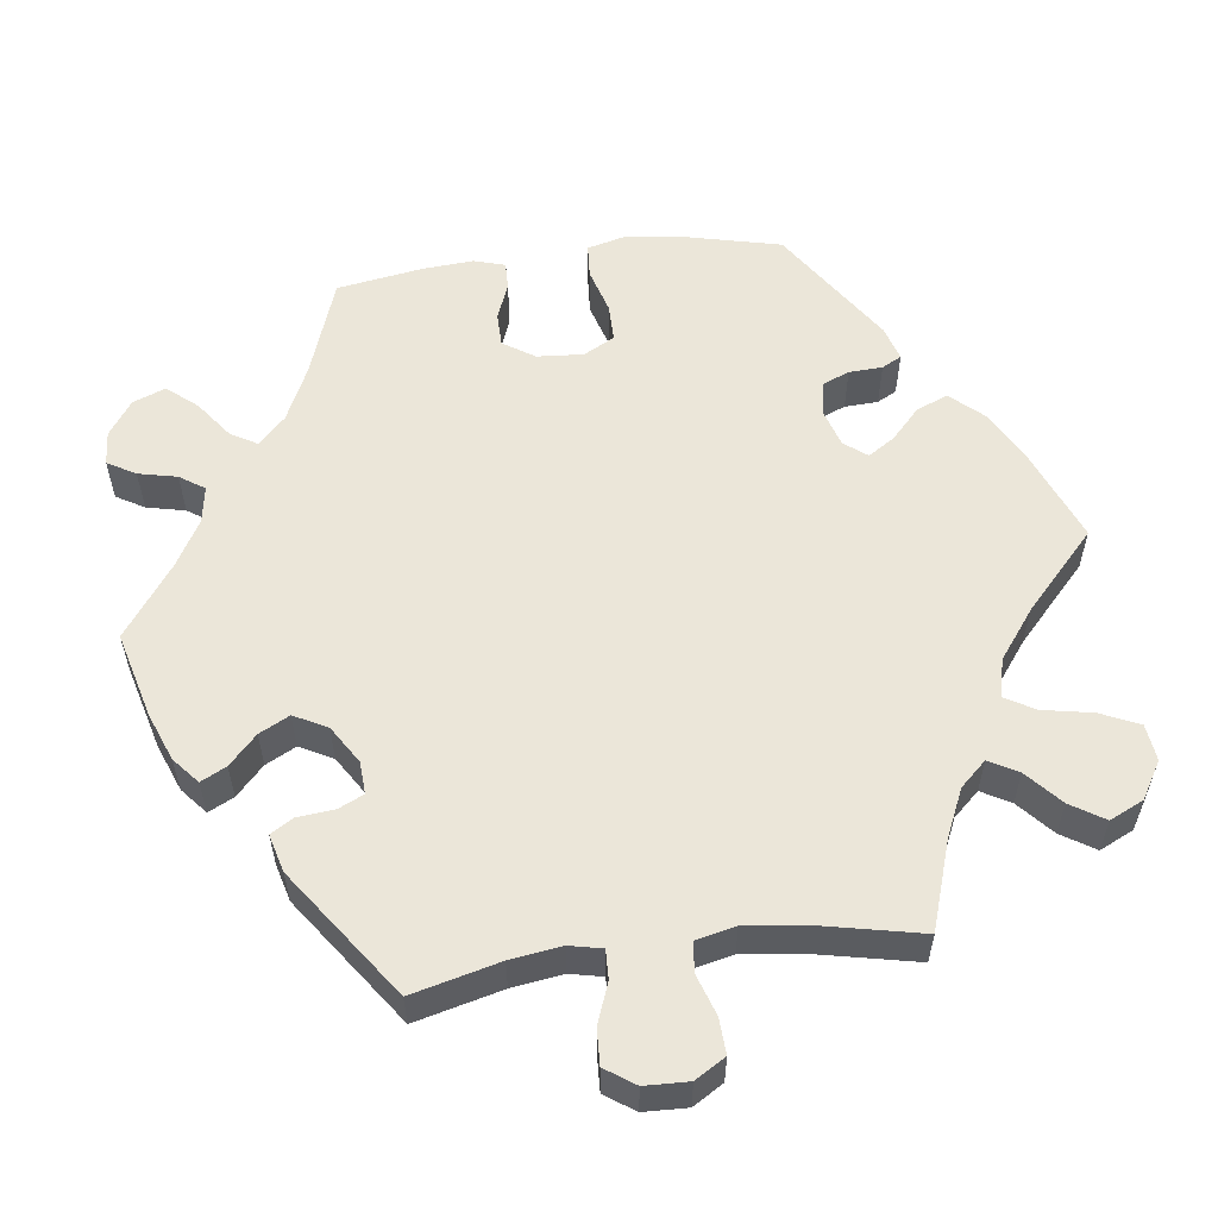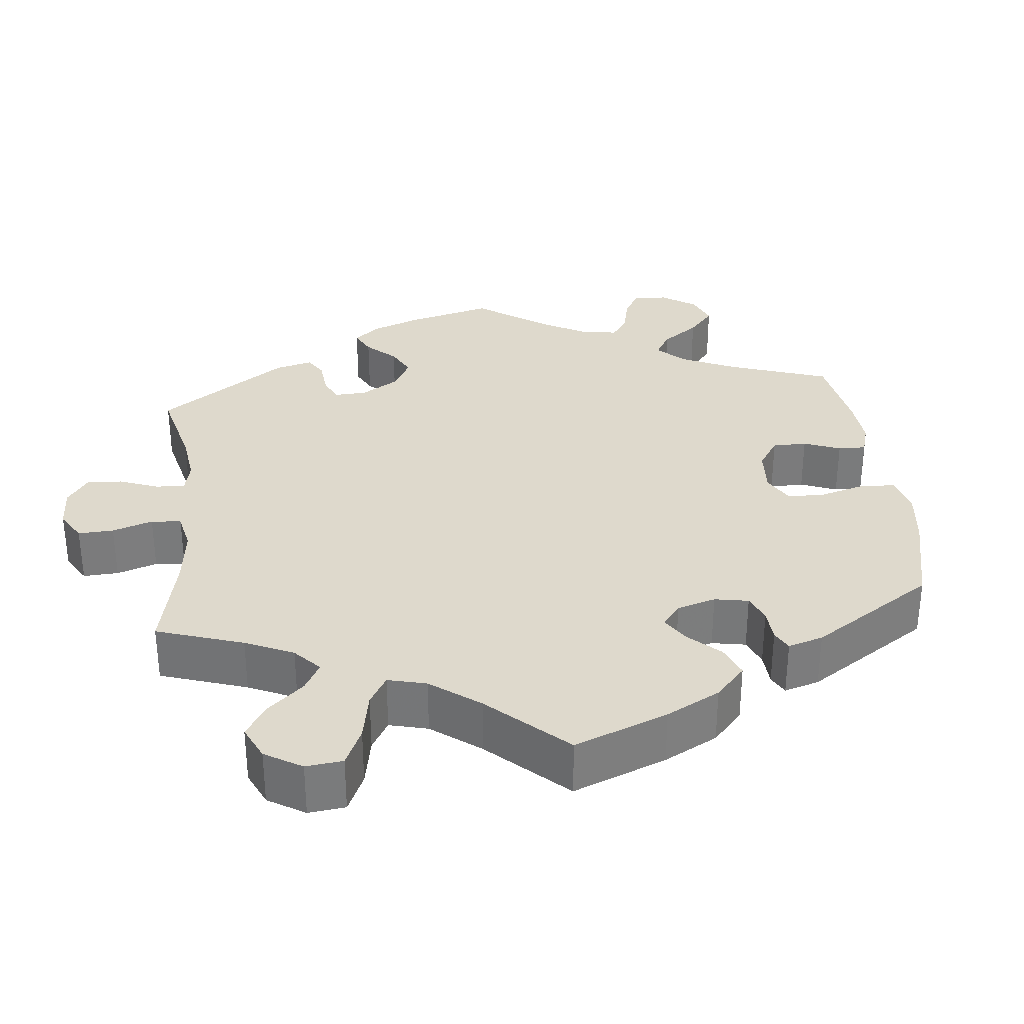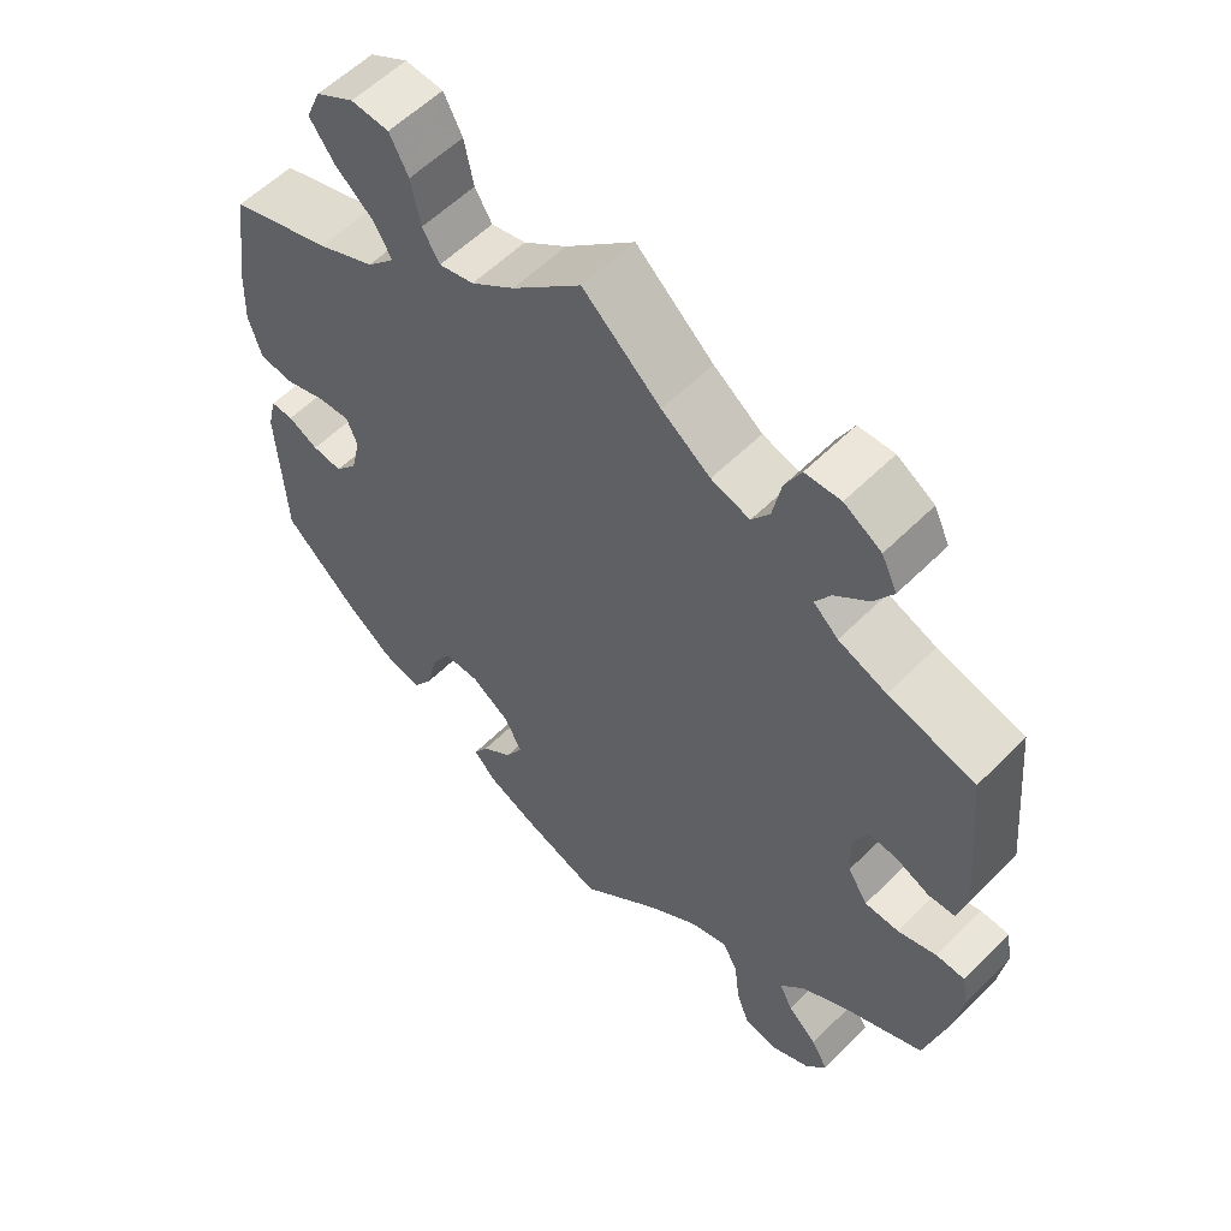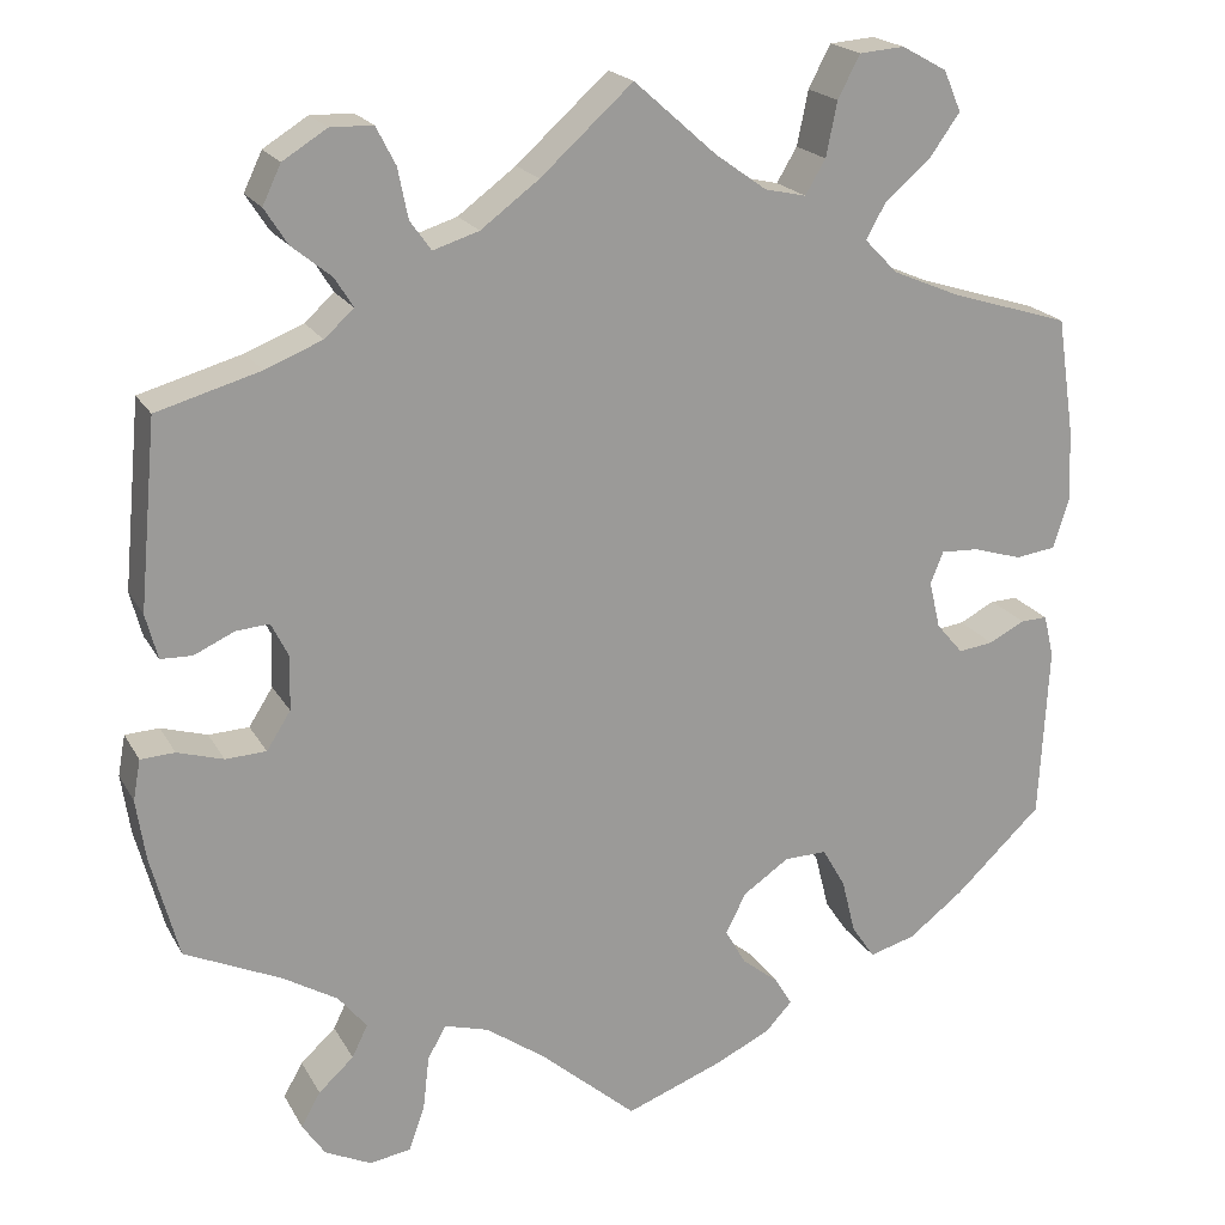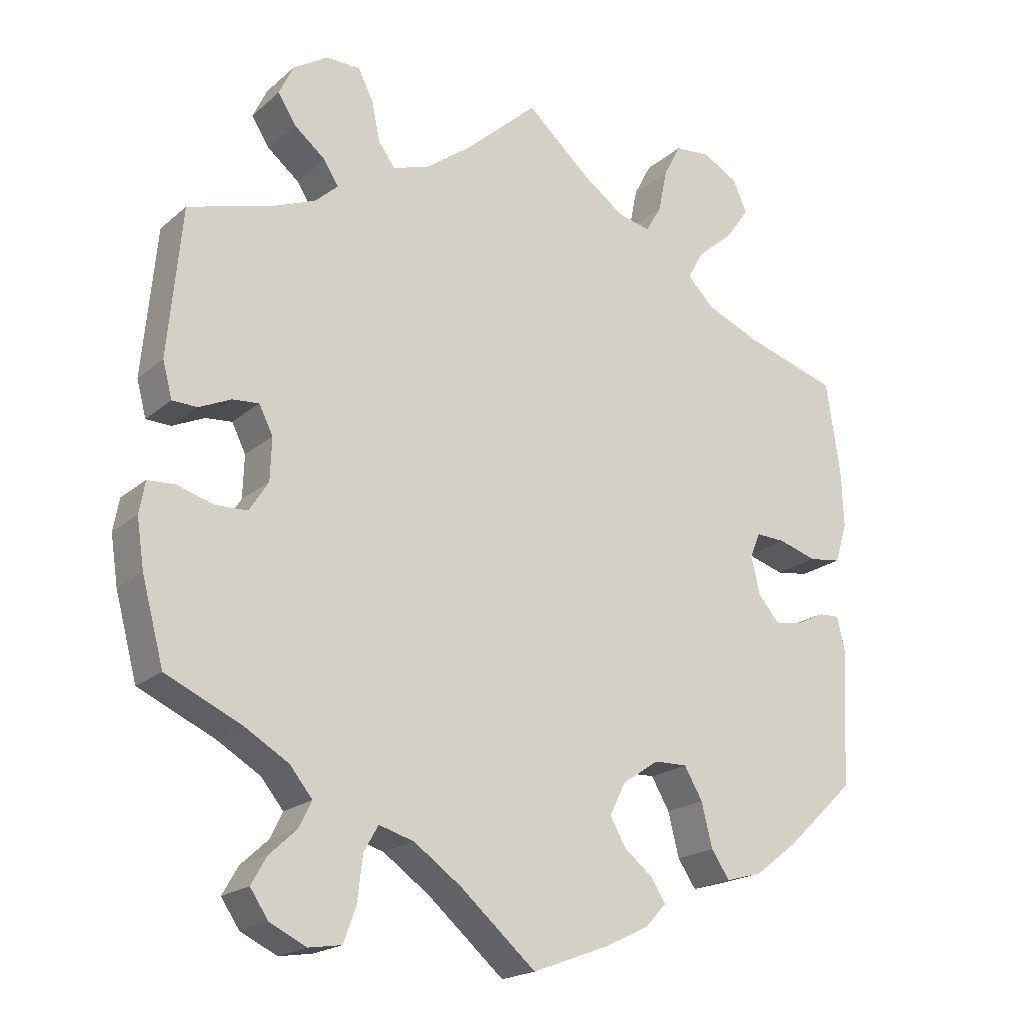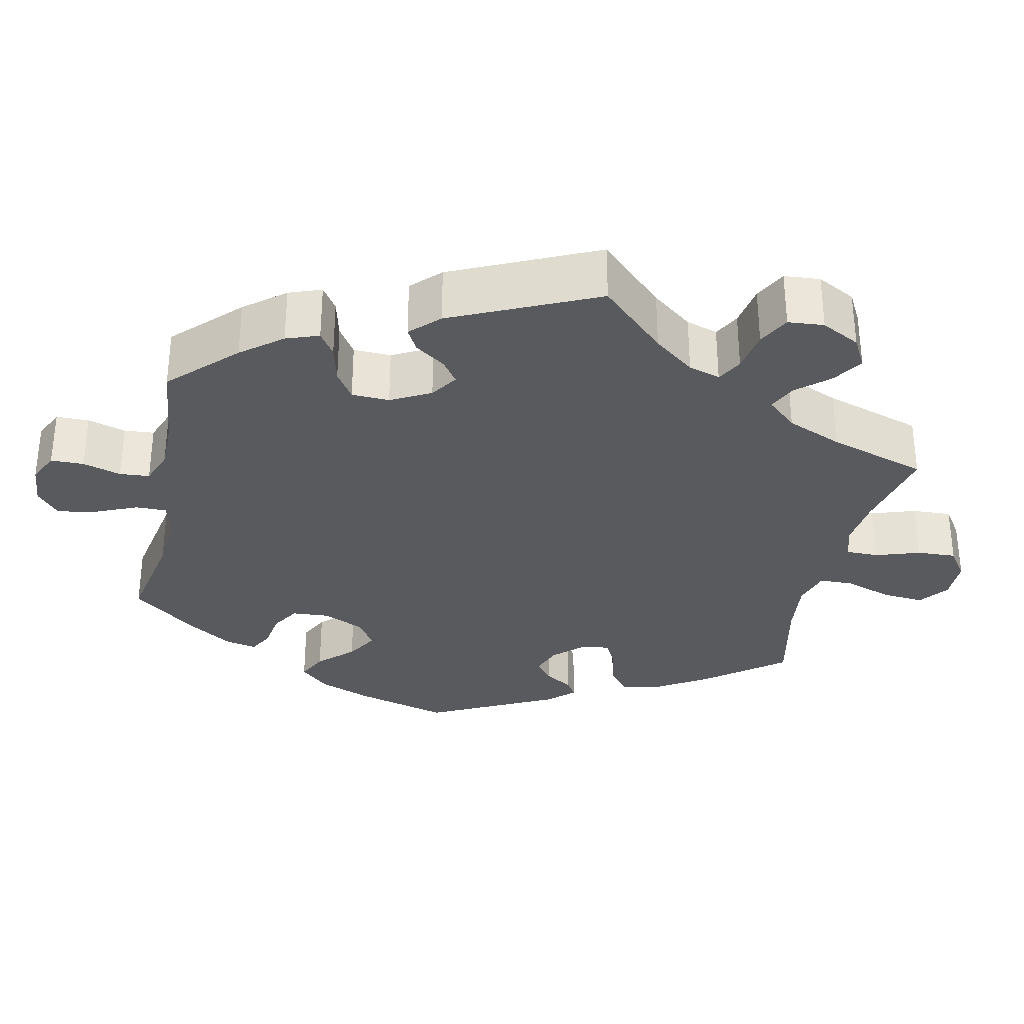
<metadata>
{"format":"obj","ext":"obj","renderer":"f3d","projection":"perspective","resolution":1024,"background":"white","views":[{"elev":56.3,"azim":-37.4,"up":"+Y"},{"elev":32.0,"azim":53.9,"up":"+Y"},{"elev":57.0,"azim":-136.0,"up":"+Z"},{"elev":19.9,"azim":-21.5,"up":"+Z"},{"elev":-19.8,"azim":-33.5,"up":"+Z"},{"elev":-31.2,"azim":-71.9,"up":"+Y"}]}
</metadata>
<code>
v -0.53 0.07 -0.177
v -0.54 0.07 -0.111
v -0.532 0.07 -0.067
v -0.495 0.07 -0.065
v -0.445 0.07 -0.08
v -0.401 0.07 -0.078
v -0.375 0.07 -0.037
v -0.373 0.07 0.021
v -0.392 0.07 0.059
v -0.428 0.07 0.056
v -0.472 0.07 0.036
v -0.506 0.07 0.037
v -0.519 0.07 0.086
v -0.5 0.07 0.289
v -0.388 0.07 0.321
v -0.326 0.07 0.346
v -0.294 0.07 0.375
v -0.314 0.07 0.407
v -0.357 0.07 0.442
v -0.382 0.07 0.481
v -0.362 0.07 0.523
v -0.314 0.07 0.553
v -0.268 0.07 0.552
v -0.247 0.07 0.511
v -0.236 0.07 0.457
v -0.213 0.07 0.425
v -0.163 0.07 0.441
v -0.1 0.07 0.488
v 0 0.07 0.578
v 0.089 0.07 0.499
v 0.145 0.07 0.459
v 0.19 0.07 0.449
v 0.212 0.07 0.486
v 0.224 0.07 0.545
v 0.248 0.07 0.591
v 0.297 0.07 0.595
v 0.346 0.07 0.568
v 0.365 0.07 0.524
v 0.333 0.07 0.479
v 0.283 0.07 0.436
v 0.261 0.07 0.397
v 0.297 0.07 0.36
v 0.37 0.07 0.329
v 0.5 0.07 0.289
v 0.519 0.07 0.161
v 0.522 0.07 0.083
v 0.505 0.07 0.029
v 0.461 0.07 0.023
v 0.408 0.07 0.039
v 0.367 0.07 0.041
v 0.353 0.07 0.006
v 0.365 0.07 -0.045
v 0.394 0.07 -0.079
v 0.432 0.07 -0.074
v 0.471 0.07 -0.054
v 0.5 0.07 -0.053
v 0.511 0.07 -0.099
v 0.501 0.07 -0.288
v 0.407 0.07 -0.377
v 0.347 0.07 -0.423
v 0.297 0.07 -0.437
v 0.272 0.07 -0.4
v 0.257 0.07 -0.34
v 0.232 0.07 -0.297
v 0.186 0.07 -0.298
v 0.136 0.07 -0.332
v 0.114 0.07 -0.376
v 0.136 0.07 -0.415
v 0.176 0.07 -0.447
v 0.195 0.07 -0.478
v 0.166 0.07 -0.509
v 0.106 0.07 -0.538
v 0 0.07 -0.578
v -0.104 0.07 -0.488
v -0.169 0.07 -0.442
v -0.217 0.07 -0.428
v -0.237 0.07 -0.463
v -0.244 0.07 -0.523
v -0.261 0.07 -0.571
v -0.306 0.07 -0.578
v -0.356 0.07 -0.554
v -0.381 0.07 -0.517
v -0.36 0.07 -0.48
v -0.322 0.07 -0.445
v -0.305 0.07 -0.41
v -0.336 0.07 -0.372
v -0.395 0.07 -0.337
v -0.5 0.07 -0.289
v -0.53 0 -0.177
v -0.54 0 -0.111
v -0.532 0 -0.067
v -0.495 0 -0.065
v -0.445 0 -0.08
v -0.401 0 -0.078
v -0.375 0 -0.037
v -0.373 0 0.021
v -0.392 0 0.059
v -0.428 0 0.056
v -0.472 0 0.036
v -0.506 0 0.037
v -0.519 0 0.086
v -0.5 0 0.289
v -0.388 0 0.321
v -0.326 0 0.346
v -0.294 0 0.375
v -0.314 0 0.407
v -0.357 0 0.442
v -0.382 0 0.481
v -0.362 0 0.523
v -0.314 0 0.553
v -0.268 0 0.552
v -0.247 0 0.511
v -0.236 0 0.457
v -0.213 0 0.425
v -0.163 0 0.441
v -0.1 0 0.488
v 0 0 0.578
v 0.089 0 0.499
v 0.145 0 0.459
v 0.19 0 0.449
v 0.212 0 0.486
v 0.224 0 0.545
v 0.248 0 0.591
v 0.297 0 0.595
v 0.346 0 0.568
v 0.365 0 0.524
v 0.333 0 0.479
v 0.283 0 0.436
v 0.261 0 0.397
v 0.297 0 0.36
v 0.37 0 0.329
v 0.5 0 0.289
v 0.519 0 0.161
v 0.522 0 0.083
v 0.505 0 0.029
v 0.461 0 0.023
v 0.408 0 0.039
v 0.367 0 0.041
v 0.353 0 0.006
v 0.365 0 -0.045
v 0.394 0 -0.079
v 0.432 0 -0.074
v 0.471 0 -0.054
v 0.5 0 -0.053
v 0.511 0 -0.099
v 0.501 0 -0.288
v 0.407 0 -0.377
v 0.347 0 -0.423
v 0.297 0 -0.437
v 0.272 0 -0.4
v 0.257 0 -0.34
v 0.232 0 -0.297
v 0.186 0 -0.298
v 0.136 0 -0.332
v 0.114 0 -0.376
v 0.136 0 -0.415
v 0.176 0 -0.447
v 0.195 0 -0.478
v 0.166 0 -0.509
v 0.106 0 -0.538
v 0 0 -0.578
v -0.104 0 -0.488
v -0.169 0 -0.442
v -0.217 0 -0.428
v -0.237 0 -0.463
v -0.244 0 -0.523
v -0.261 0 -0.571
v -0.306 0 -0.578
v -0.356 0 -0.554
v -0.381 0 -0.517
v -0.36 0 -0.48
v -0.322 0 -0.445
v -0.305 0 -0.41
v -0.336 0 -0.372
v -0.395 0 -0.337
v -0.5 0 -0.289
f 87 88 1 2
f 86 87 2 3
f 85 86 3 4
f 81 82 83 84
f 81 84 85
f 80 81 85
f 77 78 79 80
f 76 77 80 85
f 71 72 73 74
f 71 74 75
f 68 69 70 71
f 67 68 71 75
f 66 67 75 76
f 60 61 62 63
f 60 63 64
f 59 60 64
f 58 59 64
f 57 58 64 65
f 54 55 56 57
f 53 54 57 65
f 46 47 48 49
f 46 49 50
f 43 44 45 46
f 42 43 46 50
f 41 42 50 51
f 37 38 39 40
f 37 40 41
f 36 37 41
f 33 34 35 36
f 32 33 36 41
f 31 32 41 51
f 28 29 30
f 27 28 30 31
f 26 27 31 51
f 22 23 24 25
f 22 25 26
f 21 22 26
f 18 19 20 21
f 17 18 21 26
f 16 17 26 51
f 12 13 14 15
f 10 11 12 15
f 9 10 15 16
f 8 9 16 51
f 76 85 4 5
f 66 76 5 6
f 52 53 65 66
f 52 66 6 7
f 7 8 51 52
f 90 89 176 175
f 91 90 175 174
f 92 91 174 173
f 172 171 170 169
f 173 172 169
f 173 169 168
f 168 167 166 165
f 173 168 165 164
f 162 161 160 159
f 163 162 159
f 159 158 157 156
f 163 159 156 155
f 164 163 155 154
f 151 150 149 148
f 152 151 148
f 152 148 147
f 152 147 146
f 153 152 146 145
f 145 144 143 142
f 153 145 142 141
f 137 136 135 134
f 138 137 134
f 134 133 132 131
f 138 134 131 130
f 139 138 130 129
f 128 127 126 125
f 129 128 125
f 129 125 124
f 124 123 122 121
f 129 124 121 120
f 139 129 120 119
f 118 117 116
f 119 118 116 115
f 139 119 115 114
f 113 112 111 110
f 114 113 110
f 114 110 109
f 109 108 107 106
f 114 109 106 105
f 139 114 105 104
f 103 102 101 100
f 103 100 99 98
f 104 103 98 97
f 139 104 97 96
f 93 92 173 164
f 94 93 164 154
f 154 153 141 140
f 95 94 154 140
f 140 139 96 95
f 1 89 90 2
f 2 90 91 3
f 3 91 92 4
f 4 92 93 5
f 5 93 94 6
f 6 94 95 7
f 7 95 96 8
f 8 96 97 9
f 9 97 98 10
f 10 98 99 11
f 11 99 100 12
f 12 100 101 13
f 13 101 102 14
f 14 102 103 15
f 15 103 104 16
f 16 104 105 17
f 17 105 106 18
f 18 106 107 19
f 19 107 108 20
f 20 108 109 21
f 21 109 110 22
f 22 110 111 23
f 23 111 112 24
f 24 112 113 25
f 25 113 114 26
f 26 114 115 27
f 27 115 116 28
f 28 116 117 29
f 29 117 118 30
f 30 118 119 31
f 31 119 120 32
f 32 120 121 33
f 33 121 122 34
f 34 122 123 35
f 35 123 124 36
f 36 124 125 37
f 37 125 126 38
f 38 126 127 39
f 39 127 128 40
f 40 128 129 41
f 41 129 130 42
f 42 130 131 43
f 43 131 132 44
f 44 132 133 45
f 45 133 134 46
f 46 134 135 47
f 47 135 136 48
f 48 136 137 49
f 49 137 138 50
f 50 138 139 51
f 51 139 140 52
f 52 140 141 53
f 53 141 142 54
f 54 142 143 55
f 55 143 144 56
f 56 144 145 57
f 57 145 146 58
f 58 146 147 59
f 59 147 148 60
f 60 148 149 61
f 61 149 150 62
f 62 150 151 63
f 63 151 152 64
f 64 152 153 65
f 65 153 154 66
f 66 154 155 67
f 67 155 156 68
f 68 156 157 69
f 69 157 158 70
f 70 158 159 71
f 71 159 160 72
f 72 160 161 73
f 73 161 162 74
f 74 162 163 75
f 75 163 164 76
f 76 164 165 77
f 77 165 166 78
f 78 166 167 79
f 79 167 168 80
f 80 168 169 81
f 81 169 170 82
f 82 170 171 83
f 83 171 172 84
f 84 172 173 85
f 85 173 174 86
f 86 174 175 87
f 87 175 176 88
f 88 176 89 1

</code>
